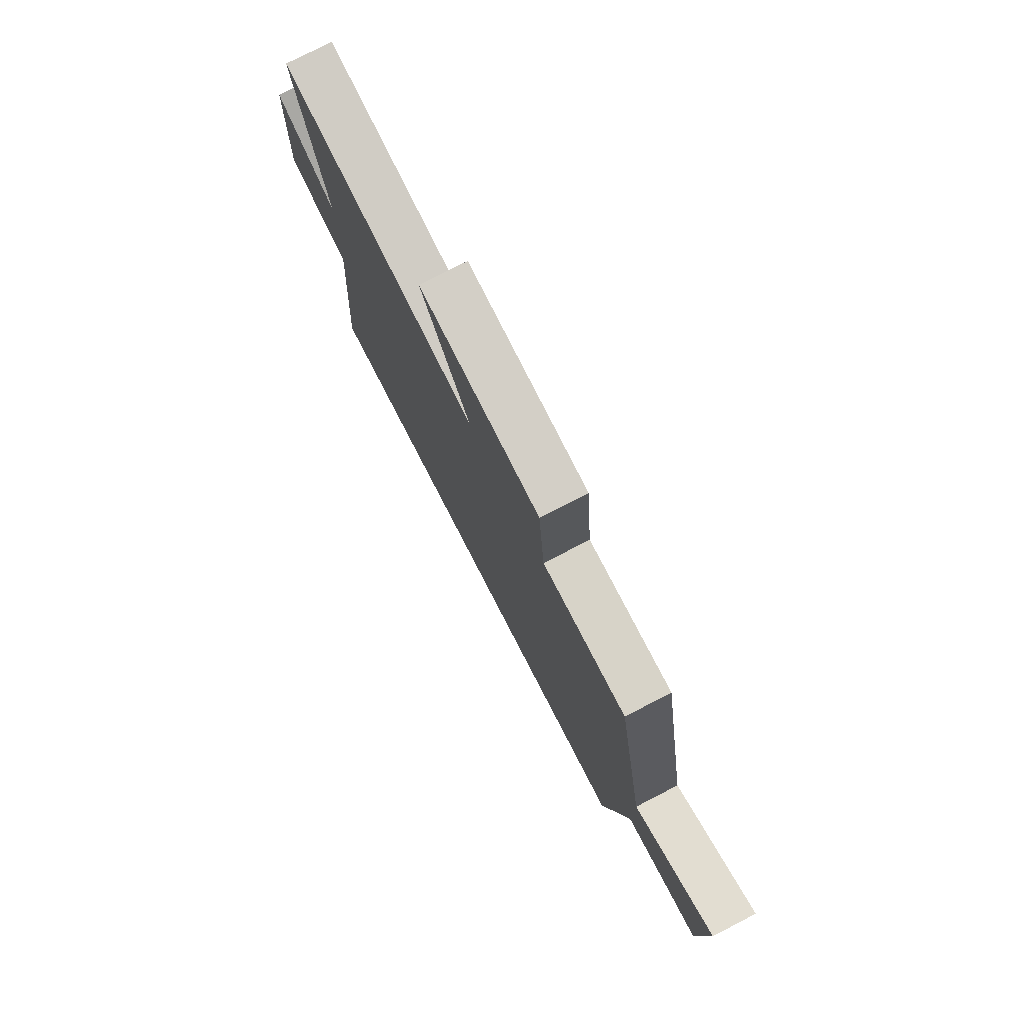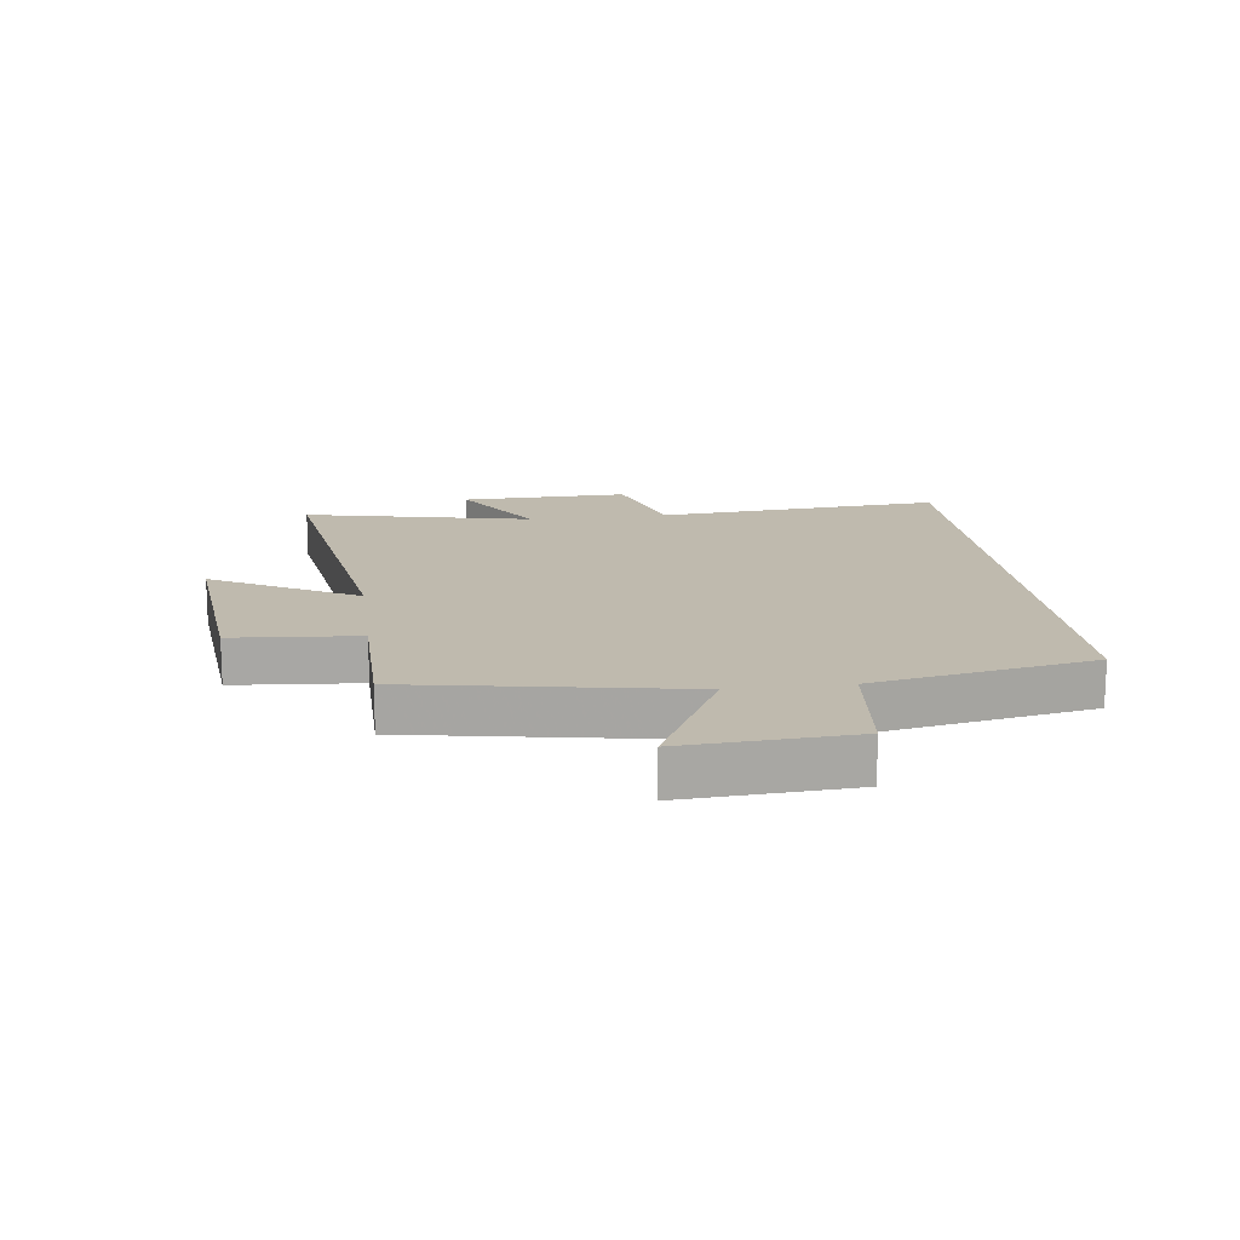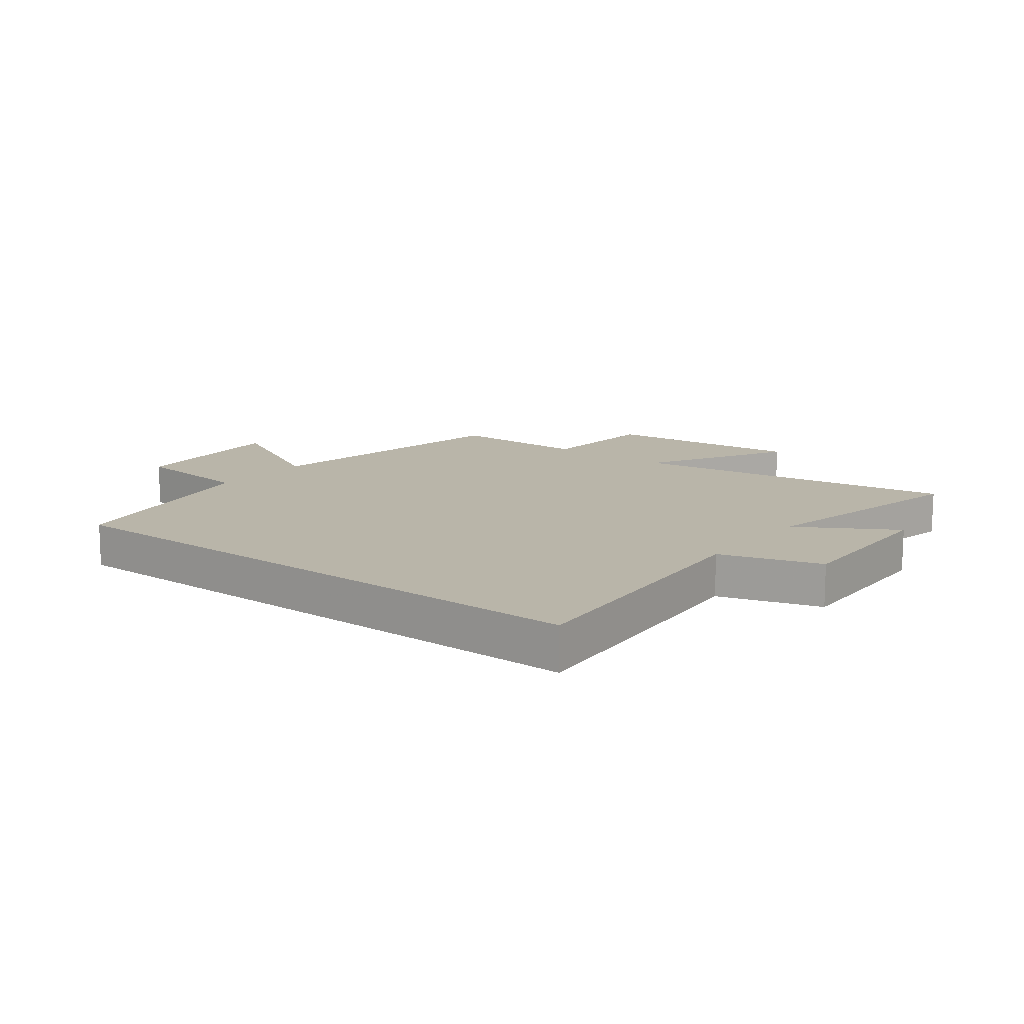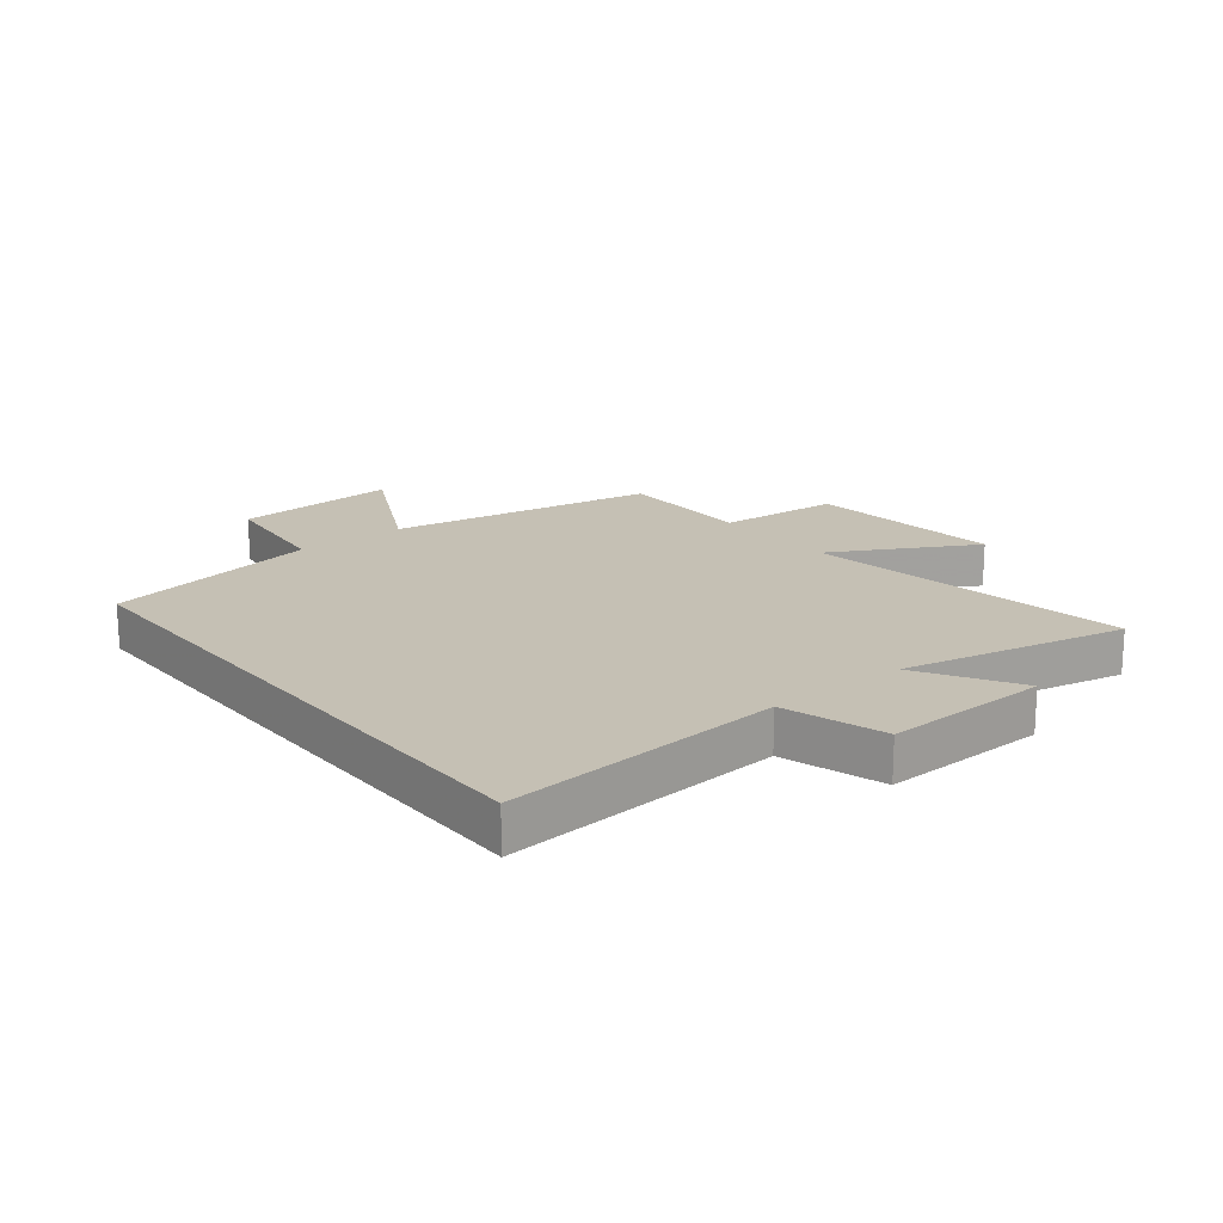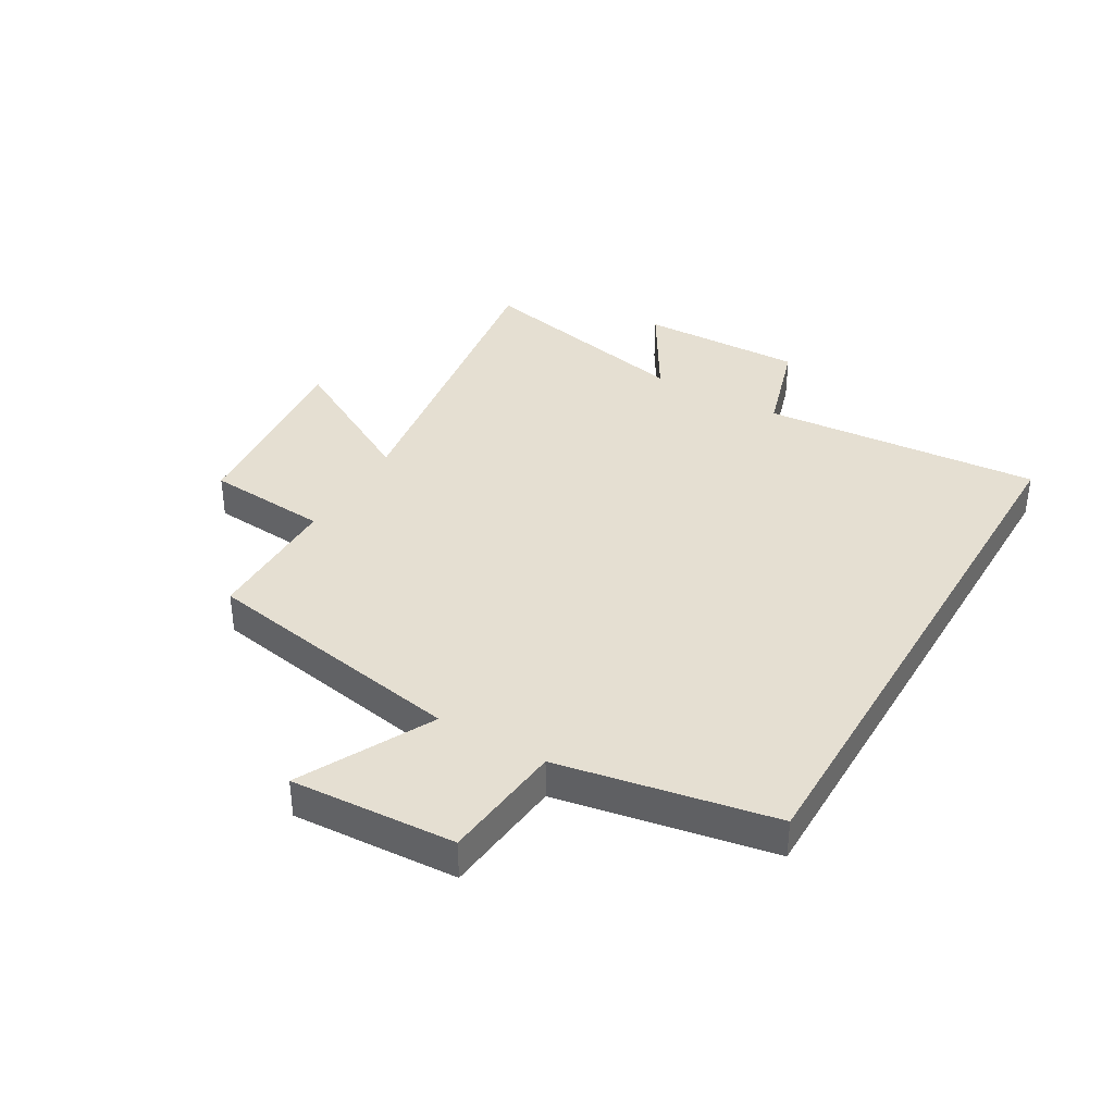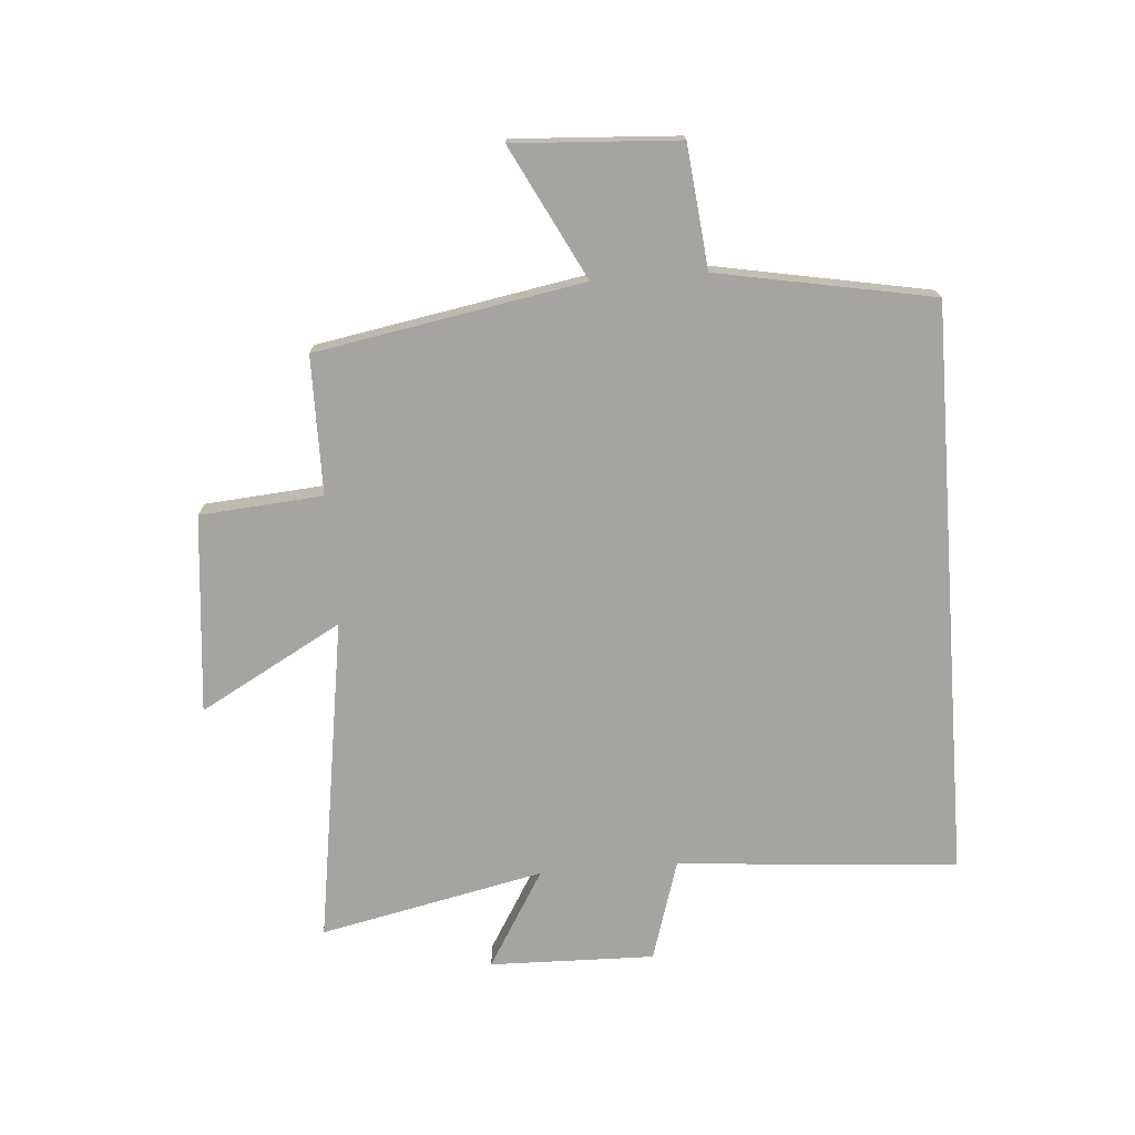
<metadata>
{"format":"obj","ext":"obj","renderer":"f3d","projection":"perspective","resolution":1024,"background":"white","views":[{"elev":77.0,"azim":62.7,"up":"+Z"},{"elev":15.7,"azim":82.6,"up":"+Y"},{"elev":13.4,"azim":-142.3,"up":"+Y"},{"elev":18.4,"azim":-128.7,"up":"+Y"},{"elev":37.4,"azim":120.2,"up":"+Y"},{"elev":-73.3,"azim":94.3,"up":"+Y"}]}
</metadata>
<code>
v -0.537 0.07 -0.5
v -0.5 0.07 -0.027
v -0.67 0.07 0.025
v -0.664 0.07 0.303
v -0.5 0.07 0.205
v -0.582 0.07 0.583
v -0.032 0.07 0.5
v -0.165 0.07 0.739
v 0.169 0.07 0.707
v 0.186 0.07 0.5
v 0.419 0.07 0.499
v 0.5 0.07 0.049
v 0.722 0.07 0.163
v 0.706 0.07 -0.115
v 0.5 0.07 -0.137
v 0.433 0.07 -0.5
v -0.537 0 -0.5
v -0.5 0 -0.027
v -0.67 0 0.025
v -0.664 0 0.303
v -0.5 0 0.205
v -0.582 0 0.583
v -0.032 0 0.5
v -0.165 0 0.739
v 0.169 0 0.707
v 0.186 0 0.5
v 0.419 0 0.499
v 0.5 0 0.049
v 0.722 0 0.163
v 0.706 0 -0.115
v 0.5 0 -0.137
v 0.433 0 -0.5
f 15 16 1 2
f 12 13 14 15
f 10 11 12 15
f 10 15 2 3
f 7 8 9 10
f 7 10 3
f 5 6 7
f 5 7 3
f 3 4 5
f 18 17 32 31
f 31 30 29 28
f 31 28 27 26
f 19 18 31 26
f 26 25 24 23
f 19 26 23
f 23 22 21
f 19 23 21
f 21 20 19
f 1 17 18 2
f 2 18 19 3
f 3 19 20 4
f 4 20 21 5
f 5 21 22 6
f 6 22 23 7
f 7 23 24 8
f 8 24 25 9
f 9 25 26 10
f 10 26 27 11
f 11 27 28 12
f 12 28 29 13
f 13 29 30 14
f 14 30 31 15
f 15 31 32 16
f 16 32 17 1

</code>
